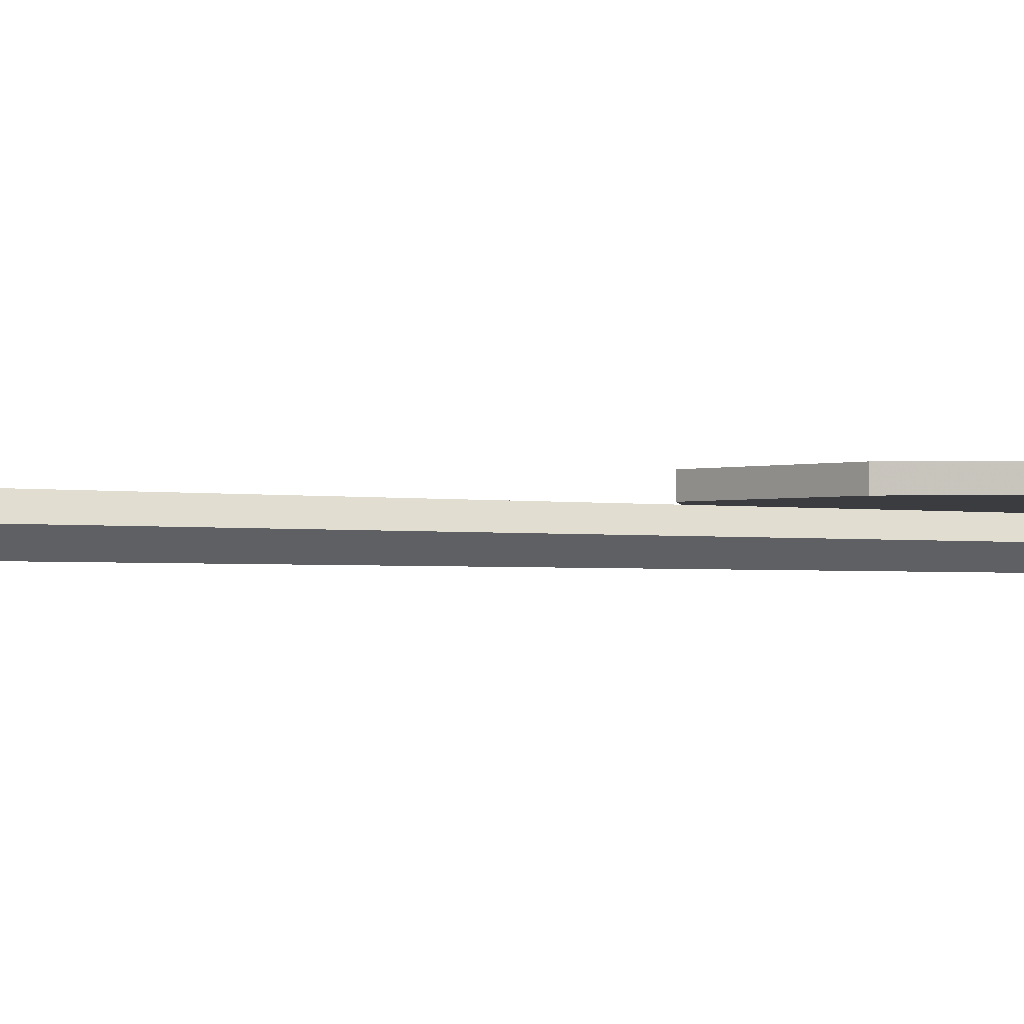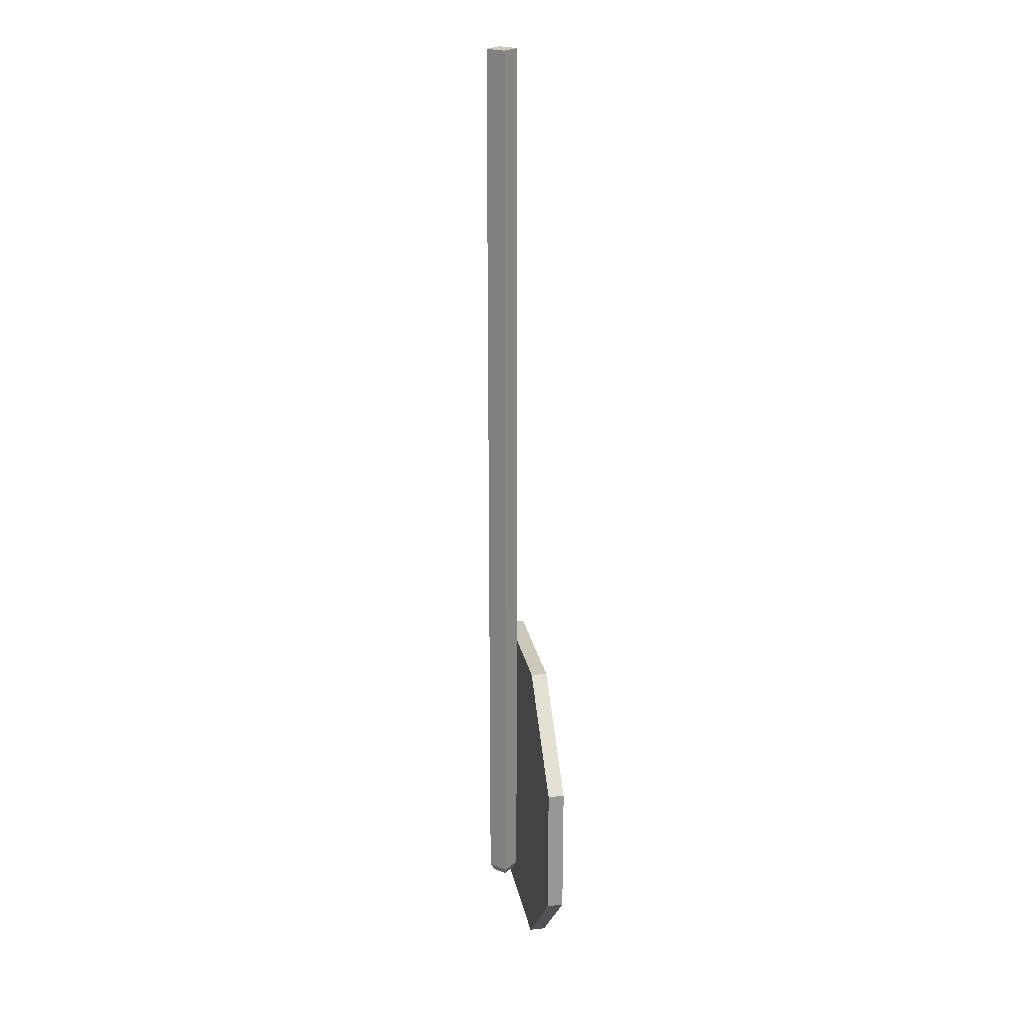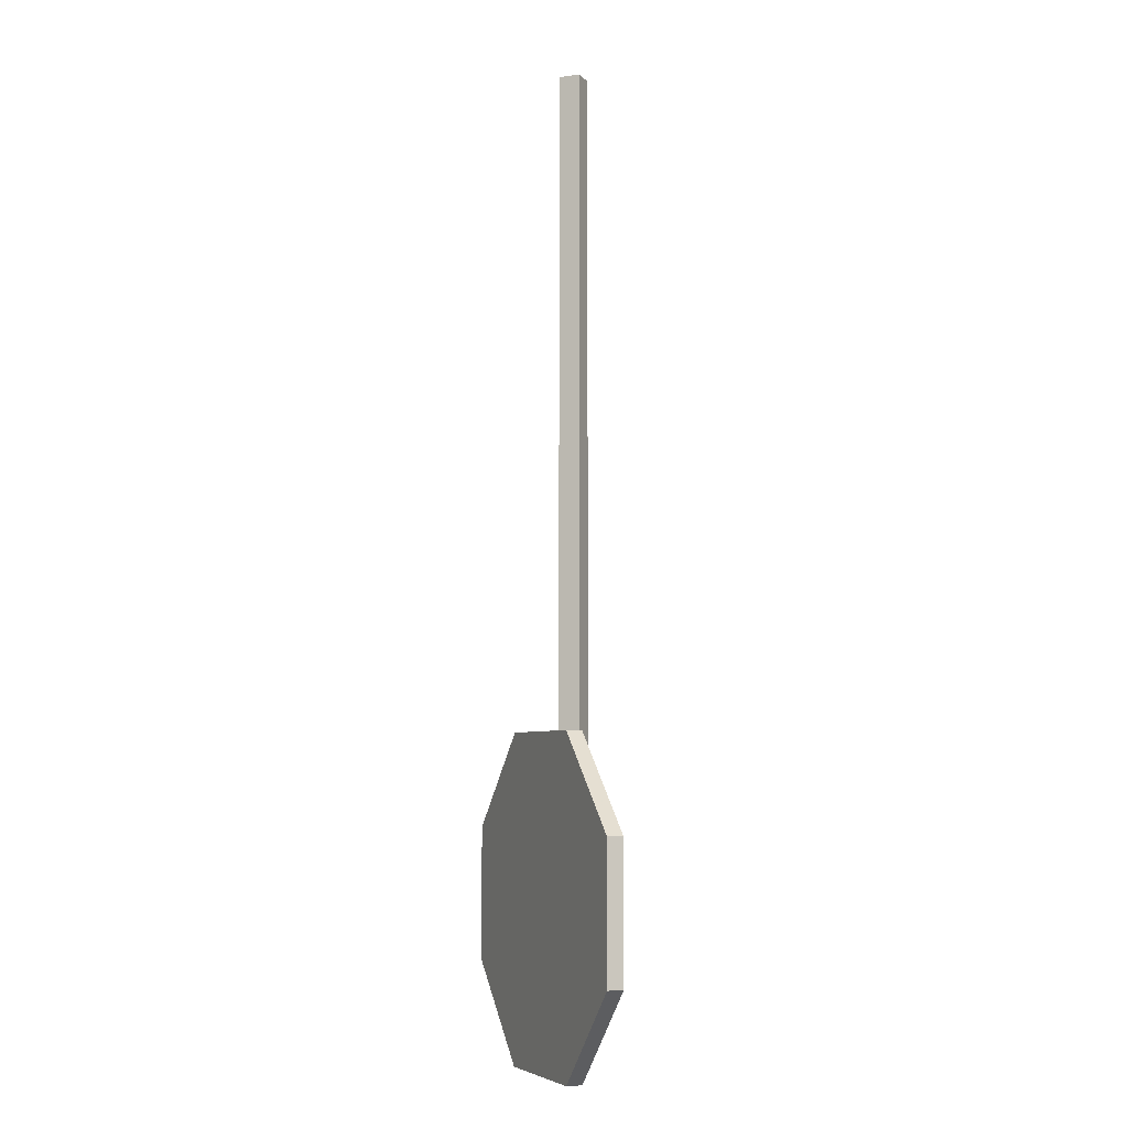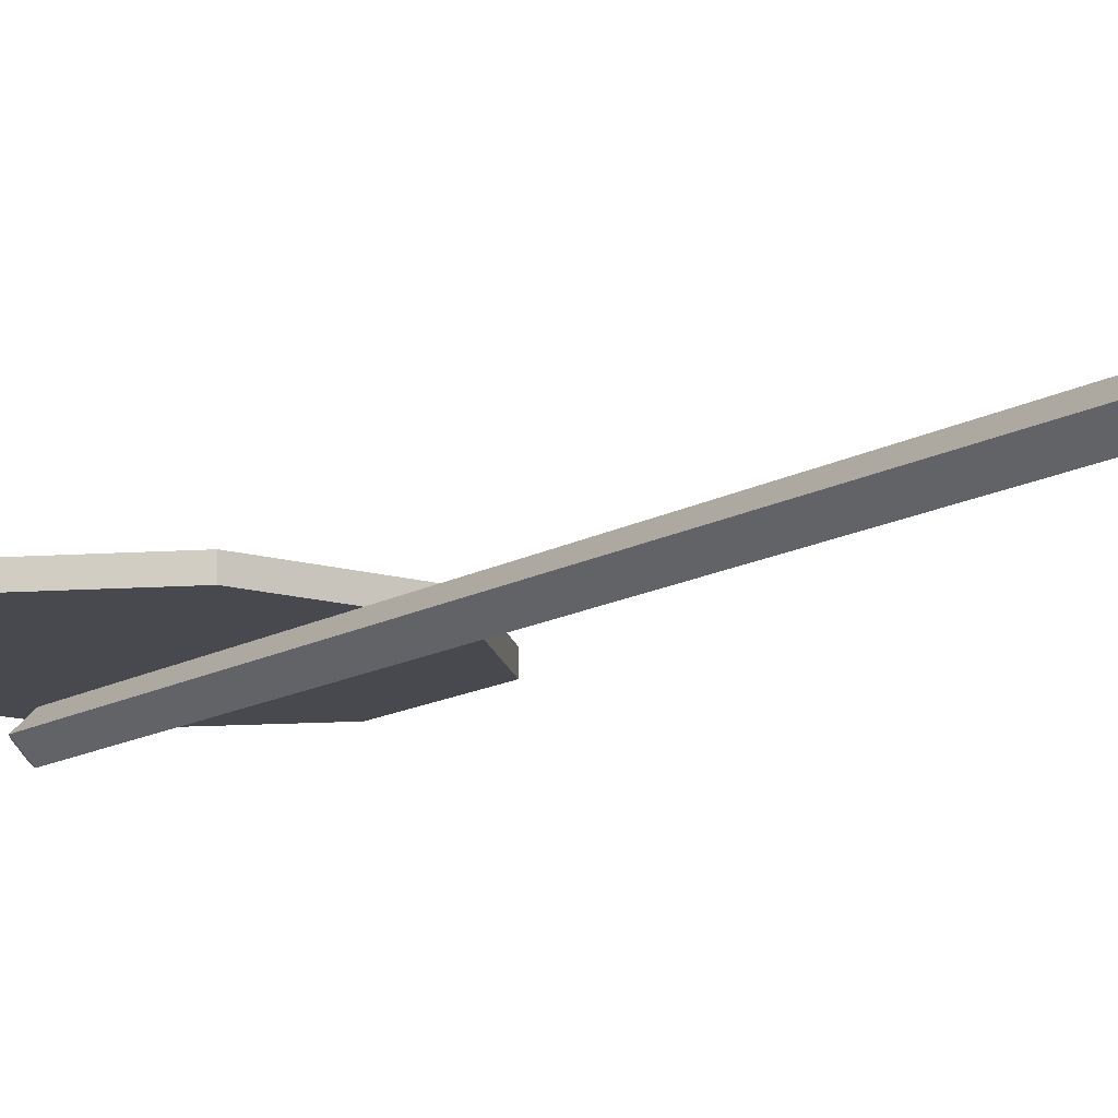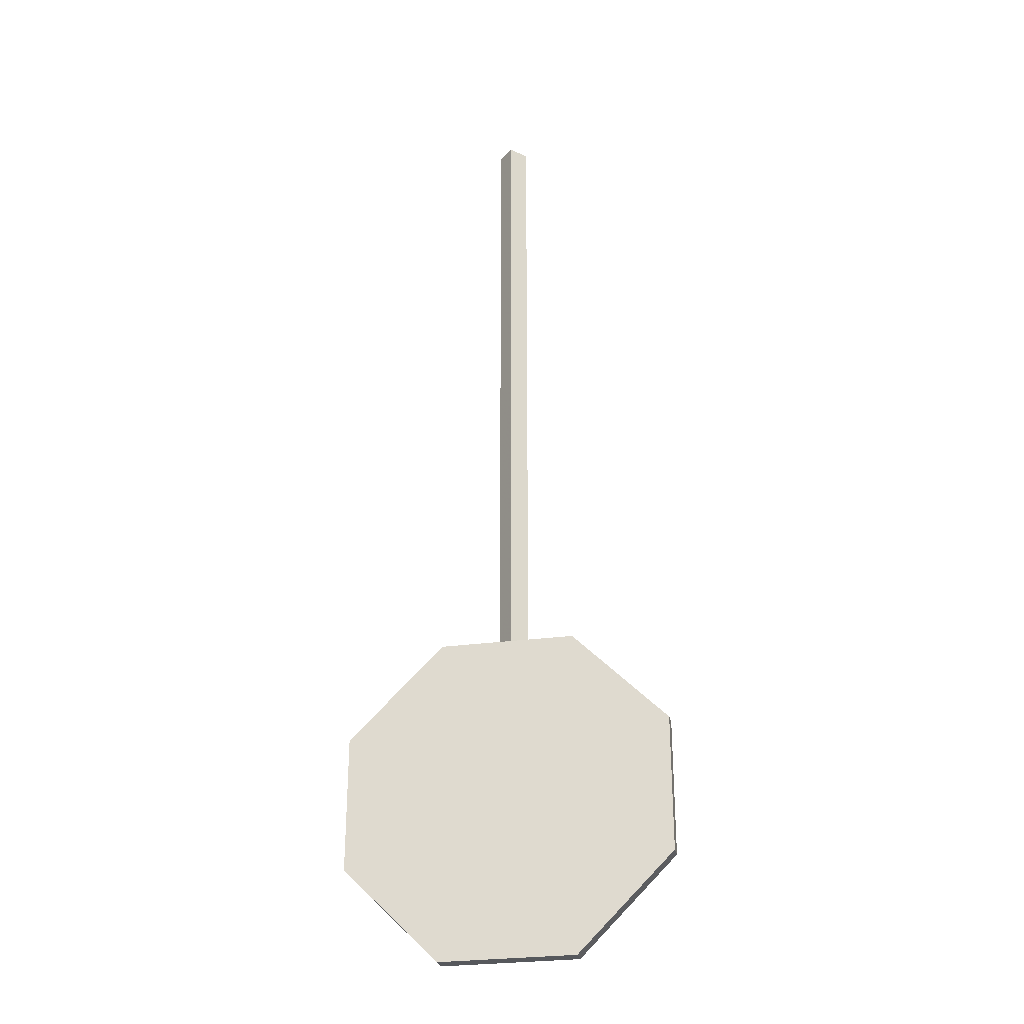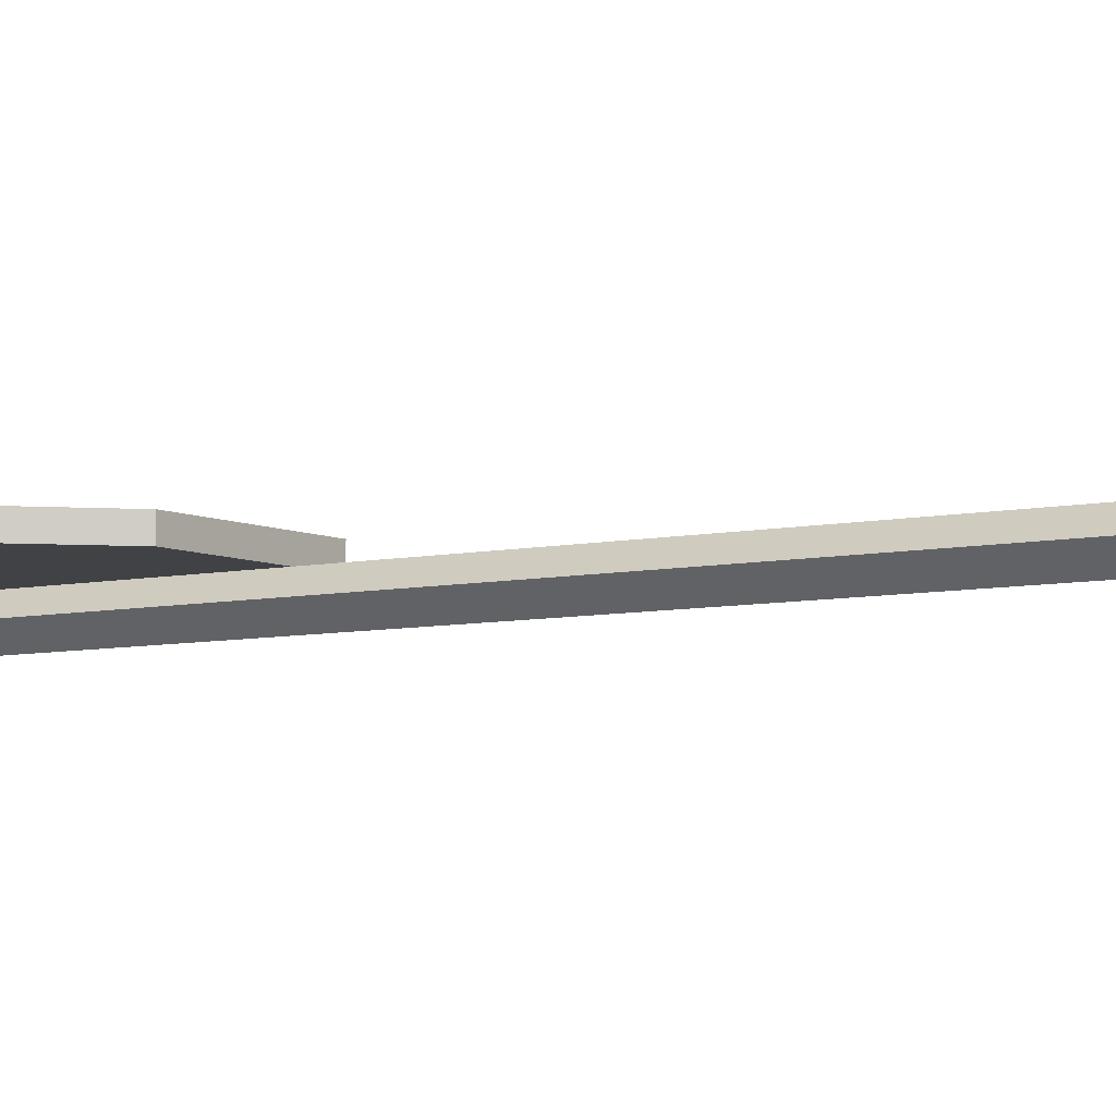
<metadata>
{"format":"obj","ext":"obj","renderer":"f3d","projection":"perspective","resolution":1024,"background":"white","views":[{"elev":-1.5,"azim":49.9,"up":"+Y"},{"elev":22.1,"azim":79.6,"up":"+Z"},{"elev":-5.8,"azim":-112.1,"up":"+Z"},{"elev":-12.7,"azim":-35.9,"up":"+Y"},{"elev":-28.1,"azim":-168.4,"up":"+Z"},{"elev":-6.4,"azim":-55.4,"up":"+Y"}]}
</metadata>
<code>
o Circle
v 0.07763 0.009253 -1.125
v -0.07763 0.009253 -1.125
v -0.1874 0.009253 -1.015
v -0.1874 0.009253 -0.86
v -0.07763 0.009253 -0.7502
v 0.07763 0.009253 -0.7502
v 0.1874 0.009253 -0.86
v 0.1874 0.009253 -1.015
v 0.07763 -0.009253 -1.125
v -0.07763 -0.009253 -1.125
v -0.1874 -0.009253 -1.015
v -0.1874 -0.009253 -0.86
v -0.07763 -0.009253 -0.7502
v 0.07763 -0.009253 -0.7502
v 0.1874 -0.009253 -0.86
v 0.1874 -0.009253 -1.015
v 0 -0.04883 0
v -0.01754 -0.03129 0
v 0 -0.01375 0
v 0.01754 -0.03129 0
v 0 -0.04883 -1.068
v -0.01754 -0.03129 -1.068
v 0 -0.01375 -1.068
v 0.01754 -0.03129 -1.068
v 0 -0.04355 -1.077
v -0.01226 -0.03129 -1.077
v 0 -0.01903 -1.077
v 0.01226 -0.03129 -1.077
f 7 8 1 6
f 2 5 6 1
f 3 4 5 2
f 15 14 9 16
f 10 9 14 13
f 11 10 13 12
f 8 16 9 1
f 7 15 16 8
f 6 14 15 7
f 5 13 14 6
f 4 12 13 5
f 3 11 12 4
f 2 10 11 3
f 1 9 10 2
f 23 24 28 27
f 27 28 25 26
f 20 17 21 24
f 19 20 24 23
f 18 19 23 22
f 17 18 22 21
f 24 21 25 28
f 22 23 27 26
f 21 22 26 25
f 19 18 17 20

</code>
